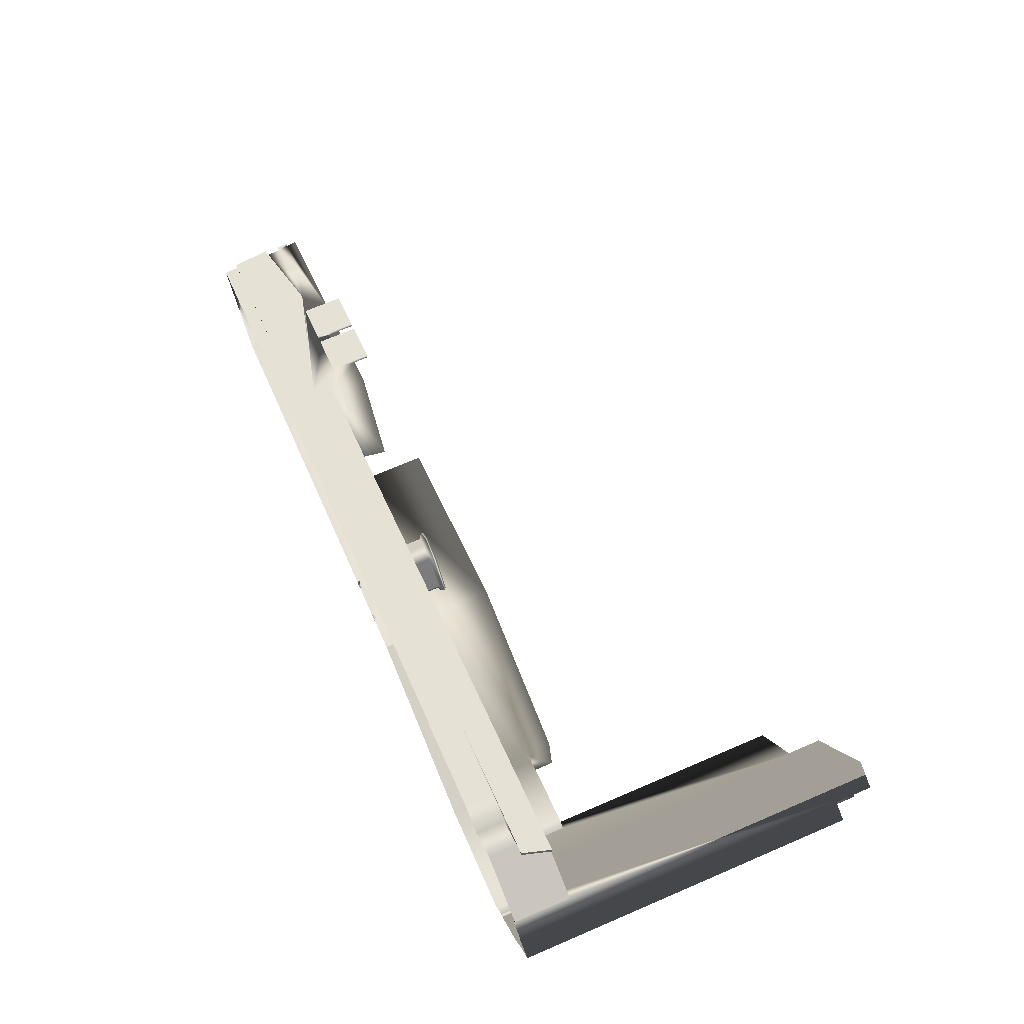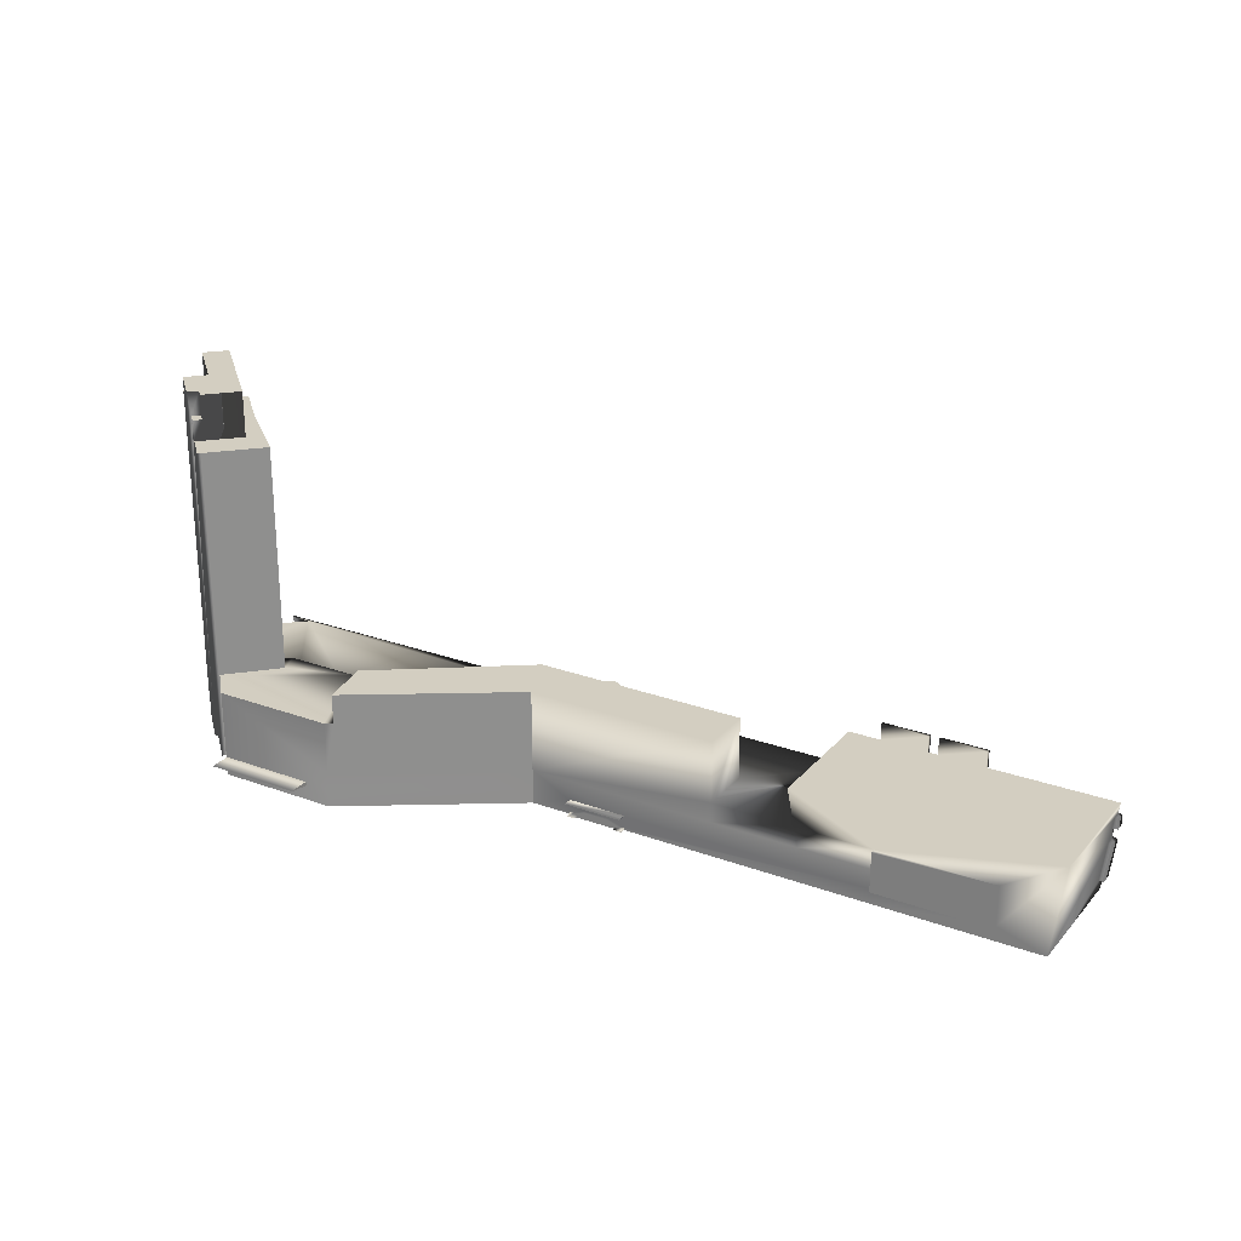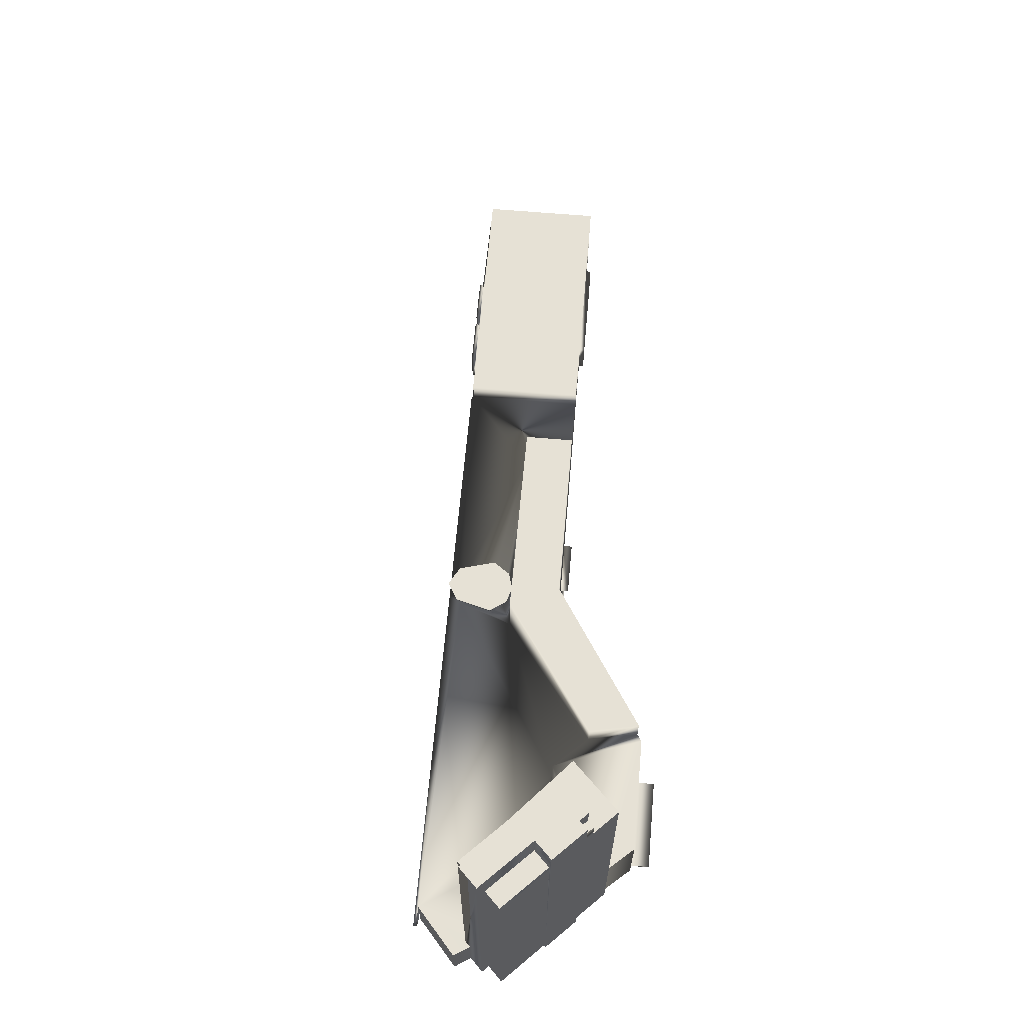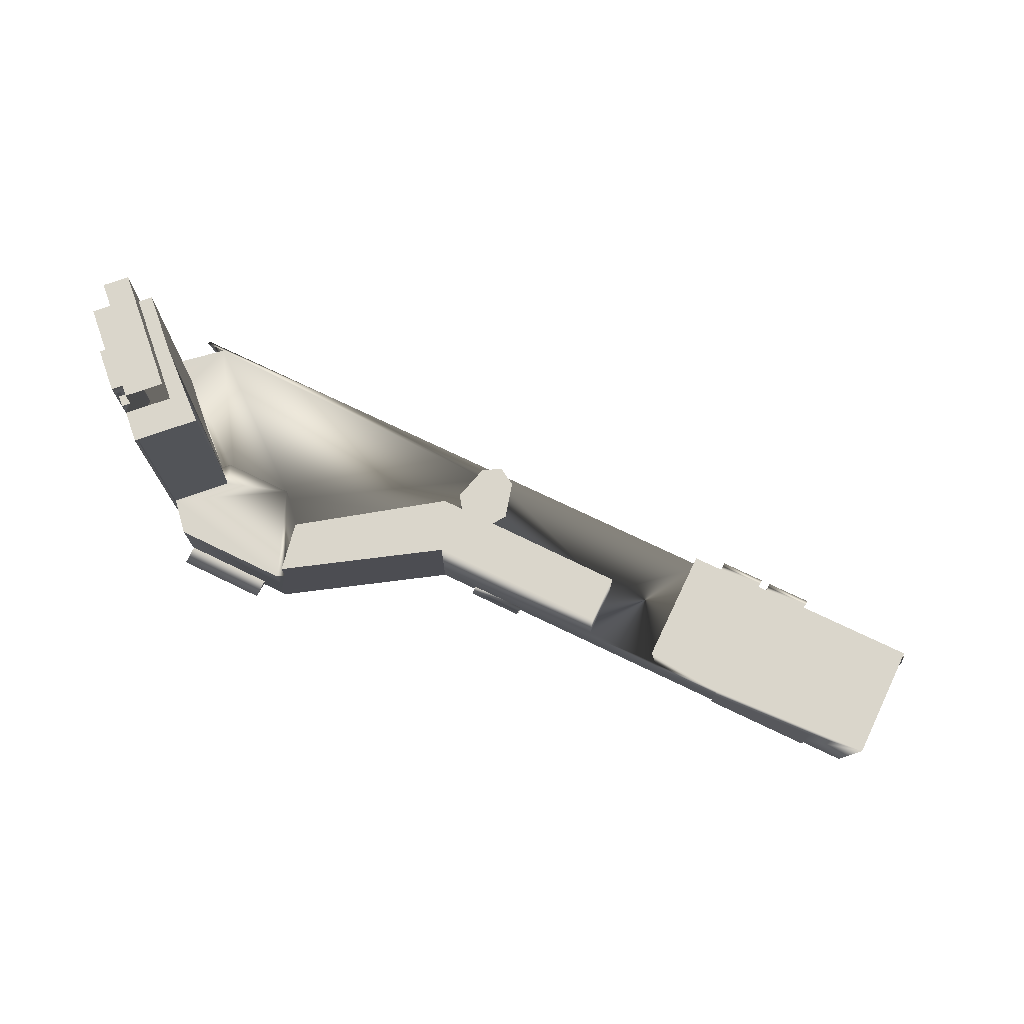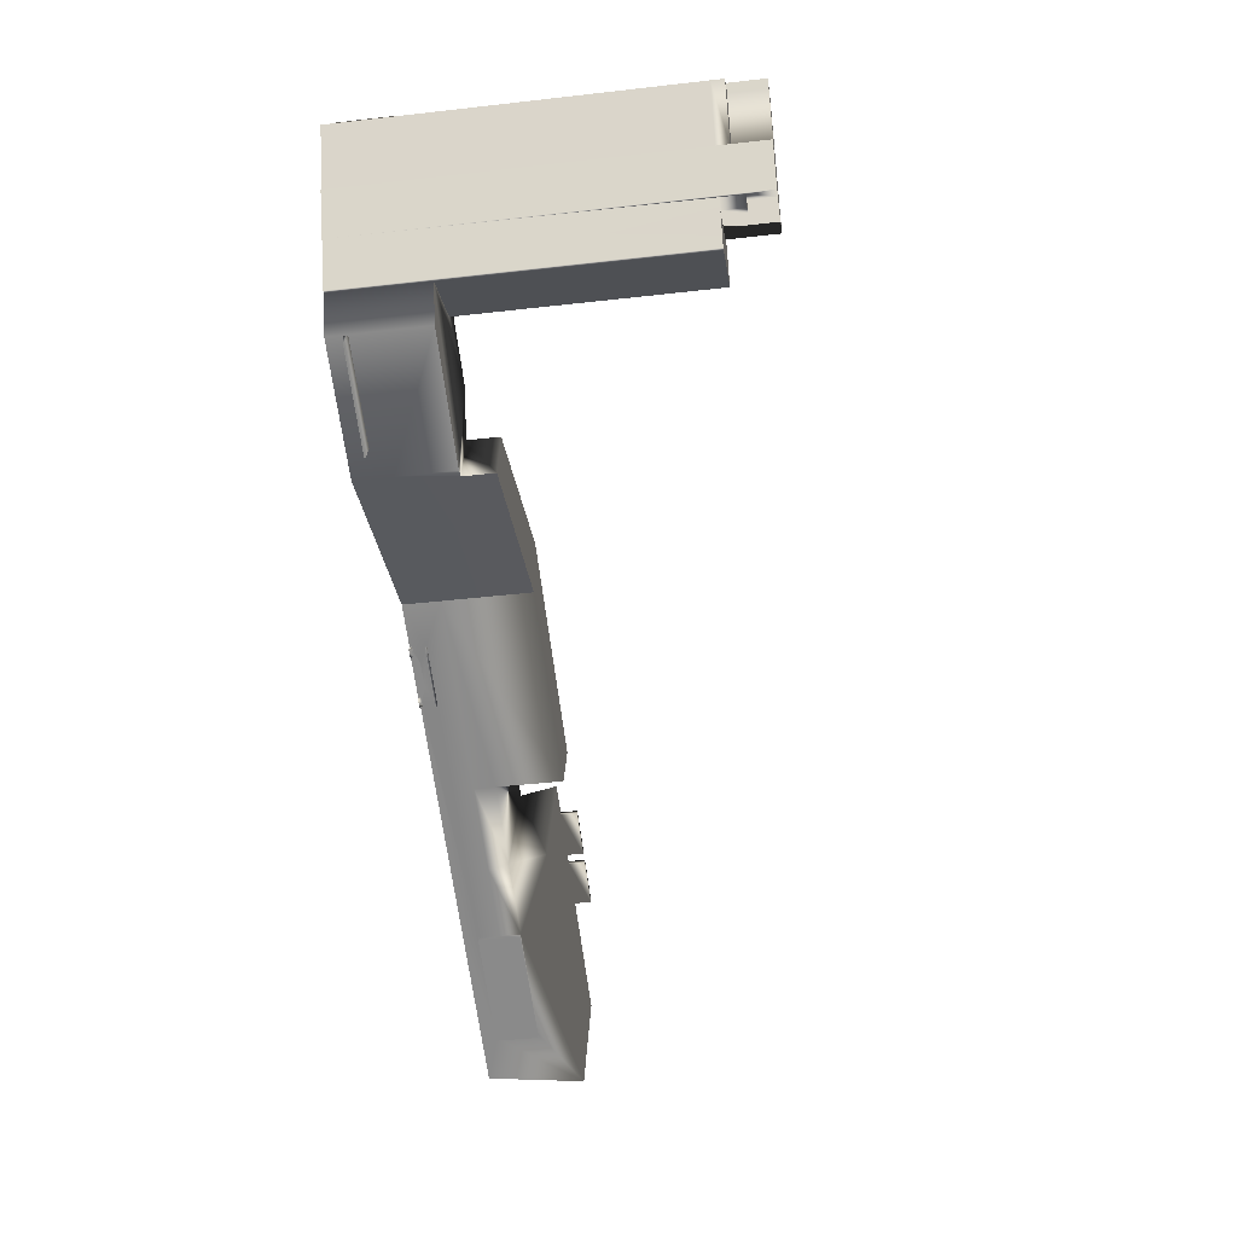
<metadata>
{"format":"obj","ext":"obj","renderer":"f3d","projection":"perspective","resolution":1024,"background":"white","views":[{"elev":70.4,"azim":66.8,"up":"+Z"},{"elev":24.9,"azim":-170.4,"up":"+Y"},{"elev":64.4,"azim":73.9,"up":"+Y"},{"elev":74.0,"azim":-175.5,"up":"+Y"},{"elev":-42.9,"azim":97.7,"up":"+Z"}]}
</metadata>
<code>
g
v  -155.1 0 -33.06
v  -83.89 3.8e-05 -5.572
v  -140 0 -71.97
v  -158.3 30.01 -35.36
v  -78.9 30.01 -4.731
v  -143.6 30.01 -73.35
v  -64.24 30.01 -42.72
v  -81.11 18 -5.583
v  -156.8 18 -34.81
v  -66.44 18 -43.57
v  112.4 18.02 69.08
v  0.00256 0.007681 26.8
v  17.13 0.007681 -11.21
v  132.4 18.02 61.71
v  -41.16 18.01 -33.77
v  17.62 18.01 7.928
v  -47.38 18.01 -17.66
v  72.87 18.02 -5.793
v  79.02 18.02 9.653
v  101.8 18.02 18.65
v  -83.89 4.844 -5.572
v  -155.6 4.87 -33.26
v  17.13 4.851 -11.21
v  0.00256 4.851 26.8
v  -157.4 22.93 -35.04
v  -157.8 26.47 -35.2
v  -82.32 11.42 -6.05
v  -155.8 18 -37.62
v  -154.2 4.87 -37.02
v  -156.8 26.48 -38.01
v  -156.4 22.95 -37.86
v  -157.2 17.71 -38.17
v  -155.6 4.818 -37.56
v  -159.1 22.97 -35.67
v  -158 26.51 -38.48
v  -158 22.98 -38.48
v  -120.8 21.68 -19.44
v  -106.4 21.68 -13.9
v  -120.8 35.18 -19.44
v  -106.4 35.18 -13.9
v  -120.3 21.68 -20.7
v  -105.9 21.68 -15.16
v  -120.3 35.18 -20.7
v  -105.9 35.18 -15.16
v  -103.4 21.68 -12.75
v  -89.09 21.68 -7.215
v  -103.4 35.18 -12.75
v  -89.09 35.18 -7.215
v  -102.9 21.68 -14.01
v  -88.6 21.68 -8.474
v  -102.9 35.18 -14.01
v  -88.61 35.18 -8.472
v  -145 26.47 -30.25
v  -144.9 22.93 -30.22
v  -128.6 22.93 -23.91
v  -82.68 11.42 -5.105
v  -129 22.93 -22.96
v  -158.6 17.71 -34.41
v  -157.1 4.818 -33.81
v  -159.1 26.5 -35.67
v  -90.18 18 -52.73
v  -90.18 4.85 -52.73
v  112.4 9.162 69.08
v  -41.18 11.43 -33.73
v  -67.81 11.43 -44.06
v  -125.5 18 -66.38
v  -125.5 4.864 -66.38
v  -90.18 11.43 -52.73
v  -89.56 4.85 -54.33
v  -124.9 4.864 -67.98
v  -124.9 18 -67.97
v  -89.56 18 -54.33
v  -90.19 0 -52.74
v  -13.49 0.005023 -23.03
v  4.391 0.006499 -16.13
v  4.535 4.851 -16.4
v  -13.34 4.85 -23.3
v  -0.4393 2.343 -17.99
v  -8.205 2.342 -20.99
v  -10.46 0.8125 -22.8
v  1.995 0.8136 -17.99
v  -12.41 0.8124 -22.61
v  3.315 0.8137 -16.54
v  -13.49 0.8123 -23.03
v  4.392 0.8138 -16.13
v  1.994 0.006336 -17.99
v  -10.46 0.005186 -22.8
v  -13.18 0.005023 -23.84
v  -13.18 0.8123 -23.84
v  -12.1 0.8124 -23.43
v  -7.89 2.342 -21.8
v  -0.1241 2.343 -18.81
v  3.63 0.8137 -17.36
v  4.707 0.8138 -16.94
v  4.707 0.006499 -16.94
v  -10.16 0.005186 -23.58
v  -11.8 0.005088 -24.21
v  -12.87 0.005023 -24.63
v  2.297 0.006336 -18.77
v  3.933 0.006434 -18.14
v  5.009 0.006499 -17.73
v  17.13 11.43 -11.21
v  62.49 0.01313 50.92
v  62.49 4.857 50.92
v  102.4 9.162 57.38
v  94.18 9.16 60.61
v  63.35 9.16 48.71
v  63.35 0.01313 48.71
v  94.18 0.01344 60.61
v  102.4 0.01536 57.38
v  -81.47 18 -4.638
v  62.5 9.16 50.92
v  62.5 18.02 50.92
v  0.01026 18.01 26.81
v  116 9.161 70.48
v  118.8 18.02 71.57
v  118.5 18.02 72.52
v  115.6 9.161 71.42
v  72.87 28.88 -5.793
v  79.02 28.88 9.653
v  101.8 28.88 18.65
v  116.4 28.88 -9.408
v  76.15 28.88 -23.35
v  72.87 38.46 -5.793
v  76.15 38.46 -23.35
v  17.13 38.46 -11.21
v  -41.16 38.46 -33.78
v  -47.38 38.46 -17.66
v  17.61 38.46 7.927
v  128.9 118.8 56.23
v  136.9 118.8 52.69
v  127.5 118.8 31.61
v  119.5 118.8 35.15
v  128.9 118.8 15.13
v  134.8 118.8 28.4
v  112.1 118.8 18.39
v  119.5 103.9 35.15
v  112.1 103.9 18.39
v  127.5 107.8 31.61
v  126.5 103.9 12.02
v  134 107.8 28.76
v  122.2 103.9 2.214
v  135.6 118.8 49.9
v  127.6 118.8 53.45
v  127.6 103.9 53.45
v  135.6 107.8 49.9
v  123.3 103.9 55.37
v  115.2 103.9 37.08
v  102 103.9 11.13
v  142.1 107.8 47.04
v  125.4 118.8 16.68
v  123.8 118.8 13.19
v  123.8 110.8 13.19
v  125.4 110.8 16.68
v  126.5 110.8 12.02
v  128 110.8 15.5
v  78.96 28.88 -24.02
v  86.89 4.972 -20.88
v  86.89 6.268 -20.88
v  89.27 5.934 -26.99
v  89.27 6.268 -26.99
v  4.365 4.684 -16
v  -13.57 4.684 -22.99
v  4.365 5.149 -16
v  -13.57 5.149 -22.99
v  5.557 5.029 -19.05
v  -12.38 5.029 -26.05
v  5.557 5.149 -19.05
v  -12.38 5.149 -26.05
v  -5.155 18.01 20.16
v  4.094 18.01 23.73
v  0.8309 18.01 4.891
v  9.916 18.01 8.397
v  -5.155 23.35 20.16
v  4.094 23.35 23.73
v  0.8306 23.35 4.891
v  9.915 23.35 8.397
v  -3.998 18.01 8.202
v  11.27 18.01 14.09
v  11.27 23.35 14.09
v  -3.998 23.35 8.202
v  -1.266 18.01 23.7
v  -1.266 23.35 23.7
v  5.906 18.01 5.265
v  5.905 23.35 5.265
v  -6.841 24.5 20.58
v  -2.228 24.5 26.34
v  5.057 24.5 25.17
v  12.85 24.51 14.47
v  11.21 24.51 7.565
v  6.452 24.51 3.847
v  0.4289 24.5 3.404
v  -5.426 24.5 7.419
v  -6.841 25.39 20.58
v  -2.228 25.39 26.34
v  5.057 25.39 25.17
v  12.85 25.39 14.47
v  11.21 25.39 7.565
v  6.452 25.39 3.847
v  0.4288 25.39 3.404
v  -5.426 25.39 7.419
v  -120.3 30 -20.7
v  -105.9 30 -15.16
v  -102.9 30 -14.01
v  -88.6 30 -8.474
v  -123.6 21.68 -21.97
v  128.9 18.03 56.23
v  115.2 18.03 37.08
v  127.6 18.03 53.45
v  123.3 18.03 55.37
v  120.9 103.9 2.75
v  102 28.89 11.13
v  105.2 18.02 17.29
v  105.2 28.89 17.3
v  120.9 28.89 2.75
v  131.1 18.02 55.27
g Material__503
f 205 5 7
f 204 205 7
f 203 204 7
f 202 203 7
f 4 202 7
f 4 7 6
f 8 5 205
f 8 205 50
f 8 50 27
f 6 66 67
f 67 3 6
f 7 5 8
f 8 10 7
f 9 31 28
f 62 77 84
f 62 84 74
f 62 74 73
f 56 21 24
f 111 56 24
f 111 24 114
f 103 104 24
f 24 12 103
f 22 1 2
f 2 21 22
f 21 2 12
f 12 24 21
f 82 84 77
f 79 82 77
f 79 77 76
f 78 79 76
f 76 85 83
f 78 76 83
f 102 23 76
f 102 76 77
f 64 102 77
f 65 64 77
f 68 65 77
f 62 68 77
f 28 3 29
f 26 4 30
f 57 58 59
f 56 57 59
f 59 22 21
f 56 59 21
f 28 29 33
f 33 32 28
f 25 54 53
f 25 53 26
f 25 26 60
f 25 60 34
f 30 31 36
f 36 35 30
f 31 25 34
f 34 36 31
f 37 38 40
f 40 39 37
f 37 41 42
f 42 38 37
f 38 42 203
f 38 203 44
f 38 44 40
f 40 44 43
f 43 39 40
f 39 43 202
f 39 202 41
f 39 41 37
f 45 46 48
f 48 47 45
f 45 49 50
f 50 46 45
f 46 50 205
f 46 205 52
f 46 52 48
f 48 52 51
f 51 47 48
f 47 51 204
f 47 204 49
f 47 49 45
f 206 55 57
f 27 206 57
f 27 57 56
f 9 58 57
f 57 55 9
f 32 33 59
f 59 58 32
f 29 22 59
f 59 33 29
f 36 34 60
f 60 35 36
f 10 15 64
f 64 65 10
f 72 69 70
f 70 71 72
f 62 67 70
f 70 69 62
f 67 66 71
f 71 70 67
f 66 61 72
f 72 71 66
f 68 62 69
f 68 69 72
f 61 68 72
f 129 126 127
f 127 128 129
f 80 90 91
f 92 93 81
f 91 92 81
f 80 91 81
f 87 80 81
f 86 87 81
f 76 23 13
f 13 75 85
f 76 13 85
f 84 82 90
f 90 89 84
f 82 79 91
f 91 90 82
f 79 78 92
f 92 91 79
f 78 83 93
f 93 92 78
f 83 85 94
f 94 93 83
f 85 75 95
f 95 94 85
f 80 87 96
f 74 84 89
f 88 74 89
f 88 89 98
f 90 80 96
f 90 96 97
f 89 90 97
f 89 97 98
f 86 81 99
f 93 94 101
f 93 101 100
f 81 93 100
f 81 100 99
f 94 95 101
f 126 129 124
f 124 125 126
f 109 106 107
f 107 108 109
f 114 24 104
f 114 104 112
f 114 112 113
f 109 110 105
f 105 106 109
f 8 27 56
f 56 111 8
f 104 103 108
f 108 107 112
f 104 108 112
f 106 63 118
f 118 112 107
f 106 118 107
f 115 116 117
f 117 118 115
f 11 117 116
f 18 19 120
f 120 119 18
f 19 20 121
f 121 120 19
f 213 214 121
f 121 20 213
f 119 123 125
f 125 124 119
f 102 64 15
f 102 15 127
f 102 127 126
f 15 17 128
f 128 127 15
f 17 16 129
f 129 128 17
f 16 18 119
f 119 124 129
f 16 119 129
f 132 133 144
f 143 132 144
f 131 143 144
f 130 131 144
f 145 137 148
f 148 147 145
f 139 146 150
f 150 141 139
f 155 153 154
f 154 156 155
f 158 159 161
f 161 160 158
f 166 167 169
f 169 168 166
f 162 163 167
f 167 166 162
f 163 165 169
f 169 167 163
f 165 164 168
f 168 169 165
f 164 162 166
f 166 168 164
f 199 200 201
f 198 199 201
f 197 198 201
f 196 197 201
f 195 196 201
f 194 195 201
f 182 183 174
f 174 170 182
f 179 180 175
f 175 171 179
f 184 185 177
f 177 173 184
f 178 181 176
f 176 172 178
f 173 177 180
f 180 179 173
f 170 174 181
f 181 178 170
f 171 175 183
f 183 182 171
f 172 176 185
f 185 184 172
f 174 183 187
f 187 186 174
f 183 175 188
f 188 187 183
f 175 180 189
f 189 188 175
f 180 177 190
f 190 189 180
f 177 185 191
f 191 190 177
f 185 176 192
f 192 191 185
f 176 181 193
f 193 192 176
f 181 174 186
f 186 193 181
f 186 187 195
f 195 194 186
f 187 188 196
f 196 195 187
f 188 189 197
f 197 196 188
f 189 190 198
f 198 197 189
f 190 191 199
f 199 198 190
f 191 192 200
f 200 199 191
f 192 193 201
f 201 200 192
f 193 186 194
f 194 201 193
f 26 30 35
f 35 60 26
f 31 30 6
f 28 31 6
f 1 22 29
f 3 1 29
f 28 6 3
f 9 25 31
f 9 32 58
f 9 28 32
f 4 6 30
f 106 105 63
f 135 134 151
f 151 132 135
f 151 152 136
f 136 133 151
f 132 151 133
f 67 62 73
f 73 3 67
f 6 7 61
f 61 66 6
f 65 68 61
f 10 65 61
f 7 10 61
f 43 44 203
f 203 202 43
f 51 52 205
f 205 204 51
f 9 54 25
f 49 204 203
f 203 42 49
f 41 206 27
f 42 41 27
f 49 42 27
f 50 49 27
f 202 4 26
f 26 53 202
f 206 41 202
f 202 55 206
f 53 55 202
f 55 53 54
f 9 55 54
f 15 10 8
f 17 15 8
f 17 8 111
f 19 18 16
f 216 207 11
f 11 14 216
f 120 212 215
f 215 122 157
f 120 215 157
f 120 157 123
f 119 120 123
f 121 214 212
f 212 120 121
f 138 140 142
f 138 142 211
f 138 211 149
f 137 138 149
f 149 148 137
f 170 111 114
f 114 182 170
f 17 184 16
f 207 209 210
f 210 208 213
f 210 213 20
f 20 19 11
f 210 20 11
f 207 210 11
f 113 117 11
f 173 179 16
f 171 113 11
f 171 11 19
f 171 19 16
f 179 171 16
f 184 173 16
f 17 178 172
f 17 172 184
f 17 111 170
f 170 178 17
f 171 182 114
f 114 113 171
g
v  112.4 0.01536 69.08
v  132.3 0.01323 61.71
v  116.4 0.01315 -9.408
v  78.96 11.43 -23.97
v  78.96 4.859 -23.97
v  136.9 0 52.69
v  134.8 0 28.4
v  128.9 0 15.13
v  134 0 28.76
v  134 103.9 28.76
v  122.2 0 2.214
v  135.6 0 49.9
v  142.1 0 47.04
v  142.1 103.9 47.04
v  128 0 15.51
v  128 103.9 15.5
v  79 0.01526 -24
v  116.1 4.972 -9.479
v  116.1 6.268 -9.479
v  118.5 5.934 -15.59
v  118.5 6.268 -15.59
v  136.9 18.03 52.69
v  131.1 0.006612 55.27
v  120.9 0.006554 2.751
v  112.4 18.02 69.08
v  17.13 0.007681 -11.21
v  132.4 18.02 61.71
v  17.13 4.851 -11.21
v  112.4 9.162 69.08
v  17.13 11.43 -11.21
v  102.4 9.162 57.38
v  102.4 0.01536 57.38
v  62.5 9.16 50.92
v  62.5 18.02 50.92
v  116 9.161 70.48
v  118.8 18.02 71.57
v  118.5 18.02 72.52
v  115.6 9.161 71.42
v  116.4 28.88 -9.408
v  76.15 28.88 -23.35
v  76.15 38.46 -23.35
v  17.13 38.46 -11.21
v  128.9 118.8 56.23
v  136.9 118.8 52.69
v  127.5 118.8 31.61
v  119.5 118.8 35.15
v  128.9 118.8 15.13
v  134.8 118.8 28.4
v  112.1 118.8 18.39
v  119.5 103.9 35.15
v  112.1 103.9 18.39
v  127.5 107.8 31.61
v  126.5 103.9 12.02
v  134 107.8 28.76
v  122.2 103.9 2.214
v  135.6 118.8 49.9
v  127.6 118.8 53.45
v  127.6 103.9 53.45
v  135.6 107.8 49.9
v  123.3 103.9 55.37
v  115.2 103.9 37.08
v  102 103.9 11.13
v  142.1 107.8 47.04
v  125.4 118.8 16.68
v  123.8 118.8 13.19
v  123.8 110.8 13.19
v  125.4 110.8 16.68
v  126.5 110.8 12.02
v  128 110.8 15.5
v  78.96 28.88 -24.02
v  86.89 4.972 -20.88
v  86.89 6.268 -20.88
v  89.27 5.934 -26.99
v  89.27 6.268 -26.99
v  128.9 18.03 56.23
v  115.2 18.03 37.08
v  127.6 18.03 53.45
v  123.3 18.03 55.37
v  120.9 103.9 2.75
v  102 28.89 11.13
v  105.2 18.02 17.29
v  105.2 28.89 17.3
v  120.9 28.89 2.75
v  131.1 18.02 55.27
g Material__504
f 233 242 244
f 244 221 233
f 245 217 218
f 245 218 243
f 241 245 243
f 246 220 221
f 221 244 246
f 255 219 233
f 255 233 221
f 255 221 220
f 255 220 286
f 245 247 248
f 248 217 245
f 245 241 252
f 252 251 245
f 250 249 254
f 254 253 250
f 258 257 256
f 256 286 220
f 258 256 220
f 246 258 220
f 275 272 260
f 228 275 260
f 228 260 238
f 222 228 238
f 223 224 263
f 263 264 223
f 268 270 264
f 264 261 268
f 270 279 230
f 230 226 270
f 262 265 267
f 267 266 262
f 261 272 275
f 275 268 261
f 232 231 227
f 269 232 227
f 269 227 271
f 225 226 230
f 230 229 225
f 262 266 274
f 274 273 262
f 227 240 299
f 227 299 295
f 271 227 295
f 275 228 229
f 275 229 230
f 275 230 279
f 283 282 281
f 281 280 283
f 280 263 285
f 285 283 280
f 269 267 282
f 282 284 269
f 269 284 285
f 285 232 269
f 265 281 282
f 282 267 265
f 236 289 290
f 290 237 236
f 234 287 289
f 289 236 234
f 288 235 237
f 237 290 288
f 235 234 236
f 236 237 235
f 245 251 254
f 224 231 232
f 224 232 285
f 263 224 285
f 226 225 223
f 270 226 223
f 270 223 264
f 259 273 274
f 238 260 300
f 276 277 292
f 292 294 276
f 292 277 298
f 298 297 292
f 291 259 274
f 274 293 291
f 274 276 294
f 294 293 274
f 222 238 300
f 300 239 222
f 278 295 299
f 299 296 278
f 277 278 296
f 296 298 277
f 219 255 299
f 299 240 219
f 243 218 239
f 239 300 243
f 260 259 291
f 291 300 260
g

</code>
